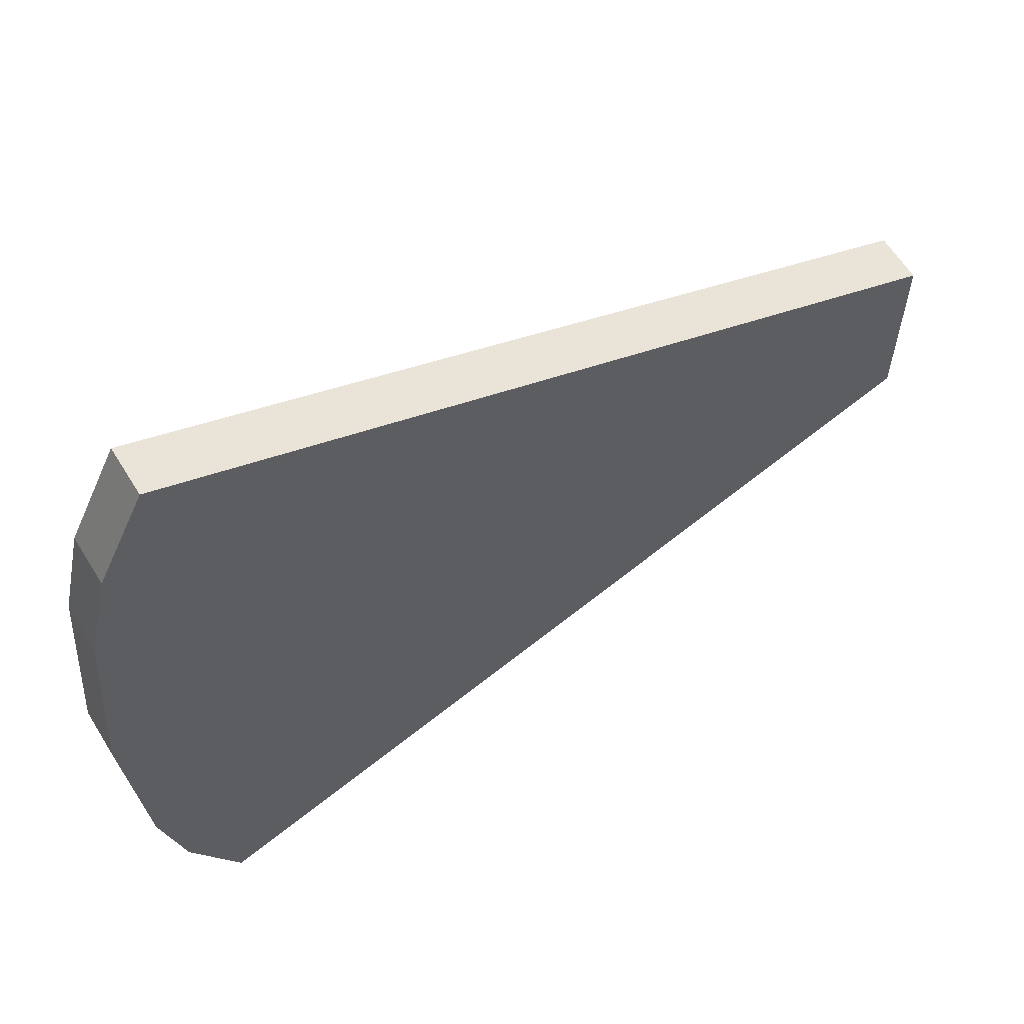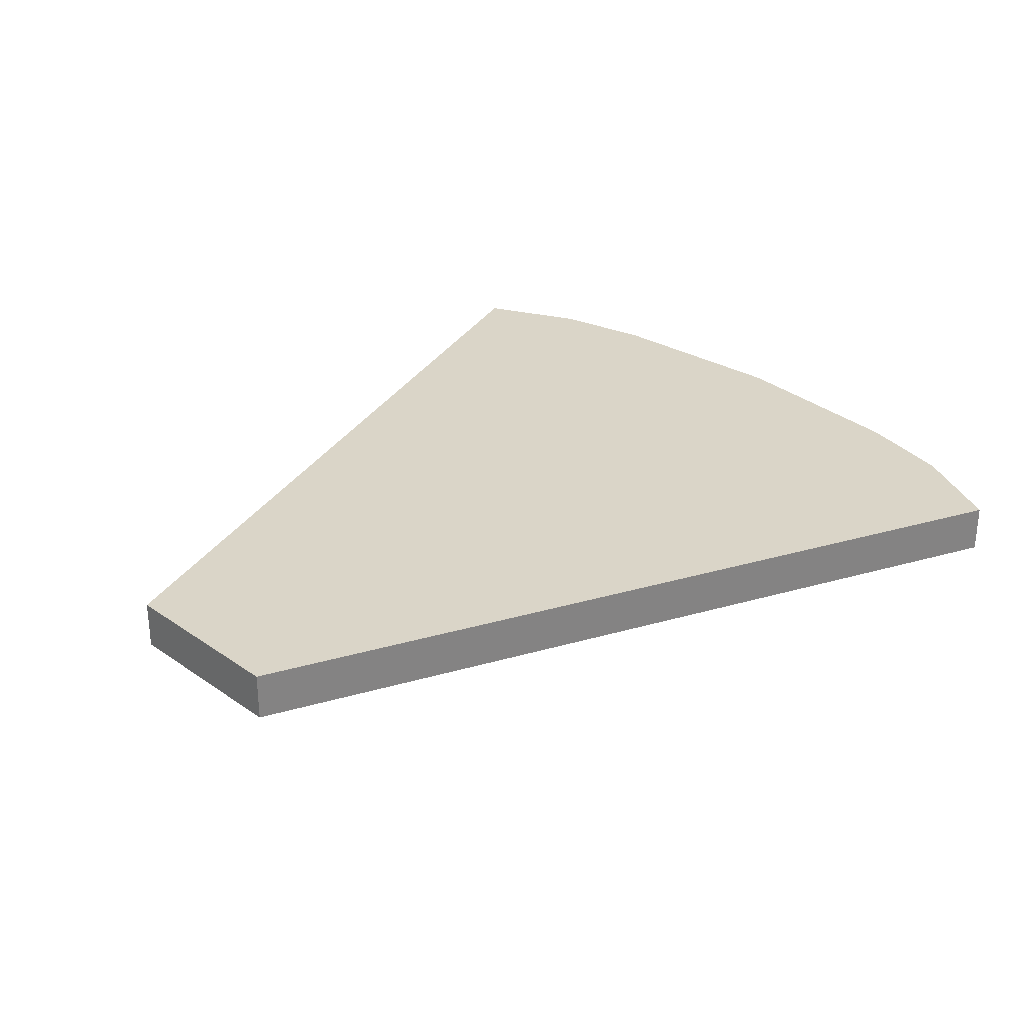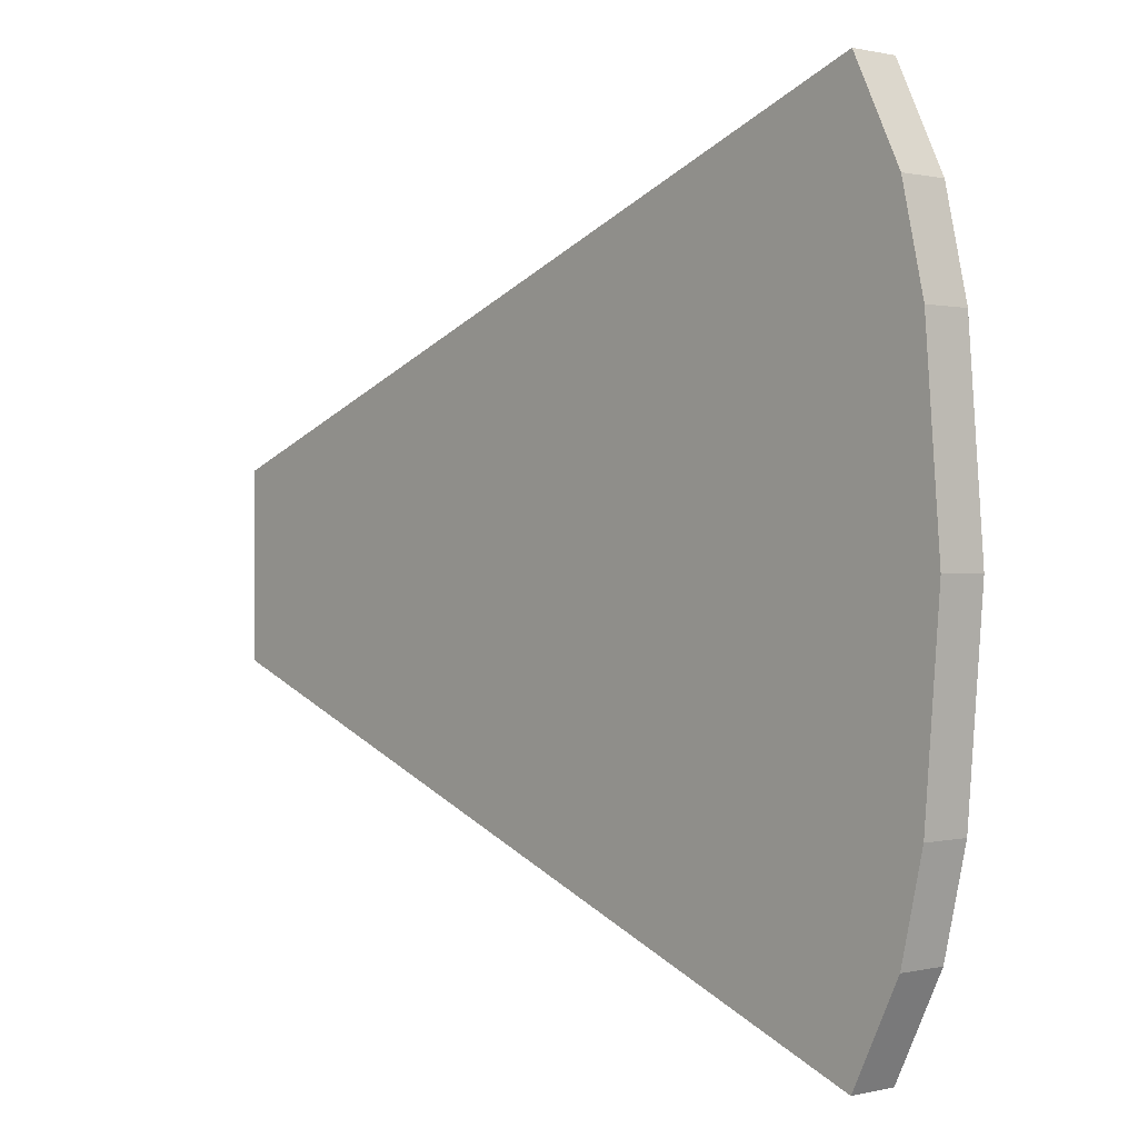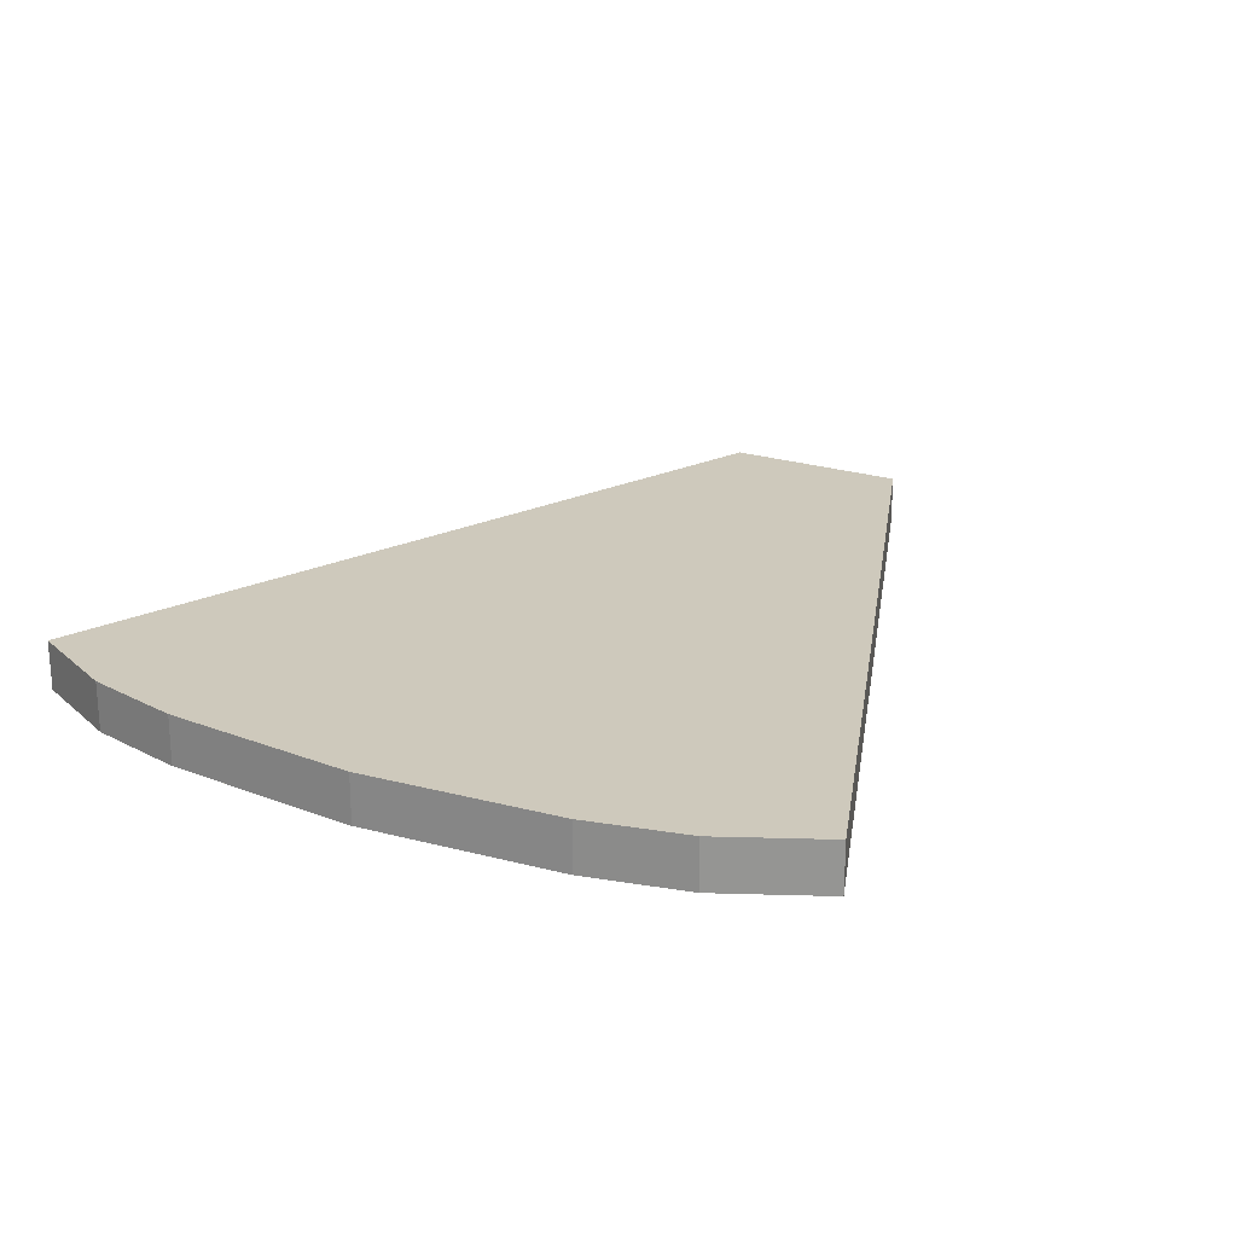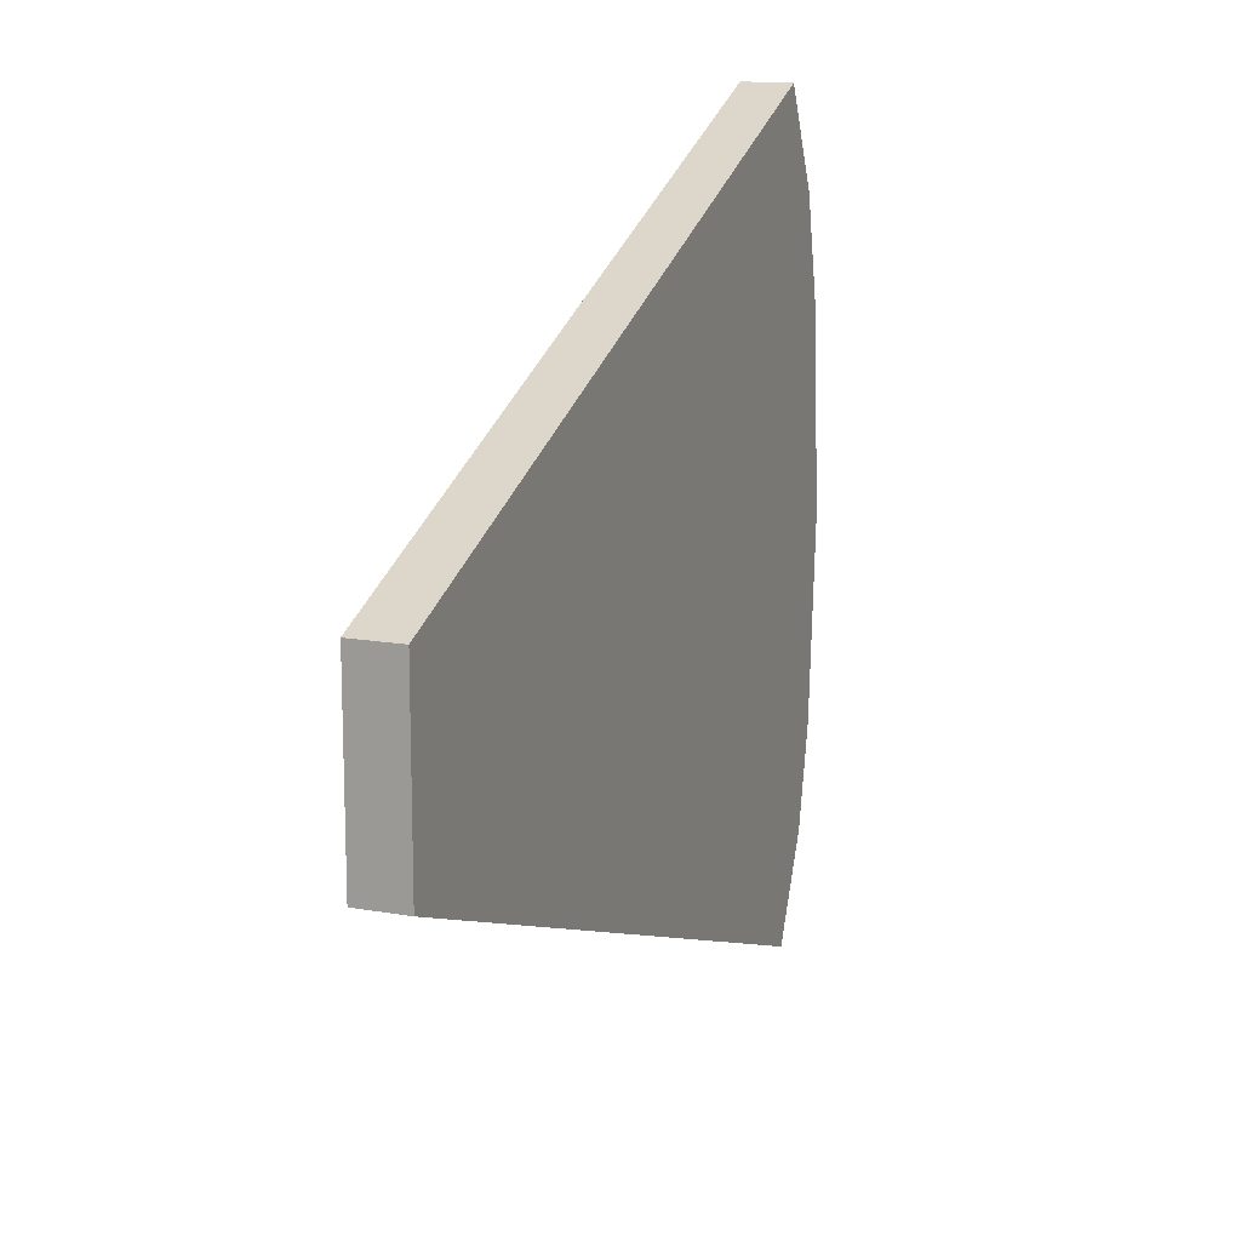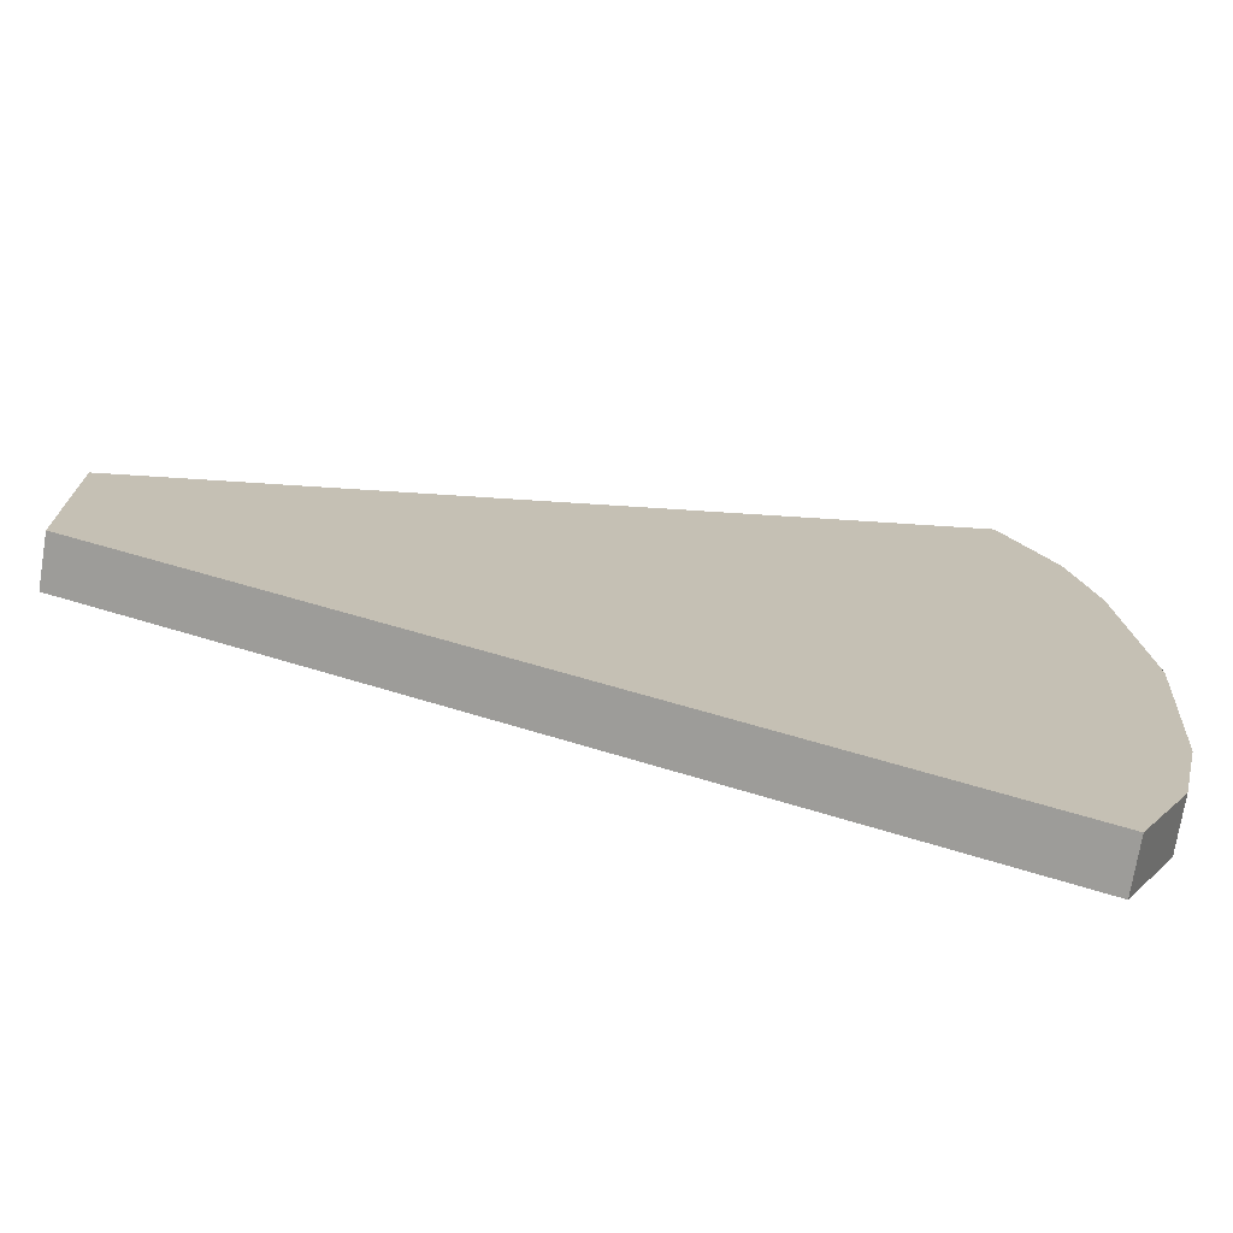
<metadata>
{"format":"obj","ext":"obj","renderer":"f3d","projection":"perspective","resolution":1024,"background":"white","views":[{"elev":60.9,"azim":148.4,"up":"+Z"},{"elev":29.4,"azim":-44.2,"up":"+Y"},{"elev":0.6,"azim":48.8,"up":"+Z"},{"elev":22.3,"azim":119.4,"up":"+Y"},{"elev":14.5,"azim":-68.9,"up":"+Z"},{"elev":-73.5,"azim":-9.3,"up":"+Z"}]}
</metadata>
<code>
o Cube.002
v -1 -0.06161 0.2337
v 1 -0.06161 1
v -1 -0.06161 -0.2337
v 1 -0.06161 -1
v -1 0.06161 0.2337
v 1 0.06161 1
v -1 0.06161 -0.2337
v 1 0.06161 -1
v 1.223 0.06161 -0
v 1.223 -0.06161 -0
v 1.183 0.06161 0.5
v 1.183 -0.06161 0.5
v 1.183 0.06161 -0.5
v 1.183 -0.06161 -0.5
v 1.125 0.06161 0.75
v 1.125 -0.06161 0.75
v 1.125 0.06161 -0.75
v 1.125 -0.06161 -0.75
f 3 7 8 4
f 5 1 2 6
f 9 11 12 10
f 15 6 2 16
f 13 9 10 14
f 1 3 4 18 14 10 12 16 2
f 17 13 14 18
f 11 15 16 12
f 1 5 7 3
f 5 6 15 11 9 13 17 8 7
f 8 17 18 4

</code>
